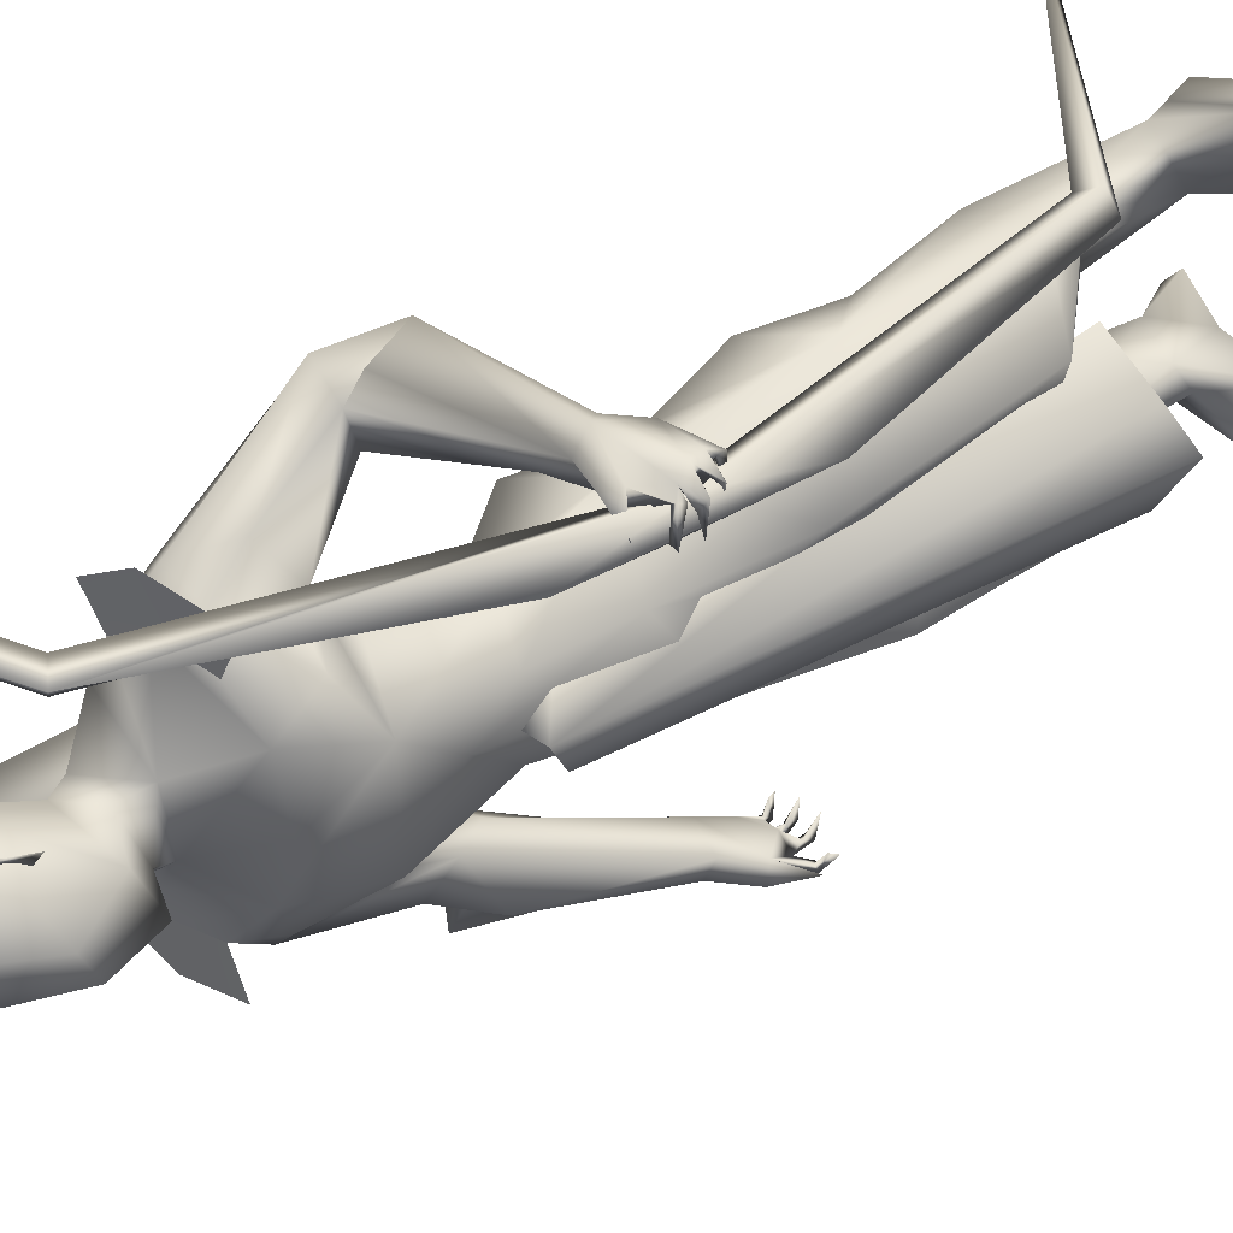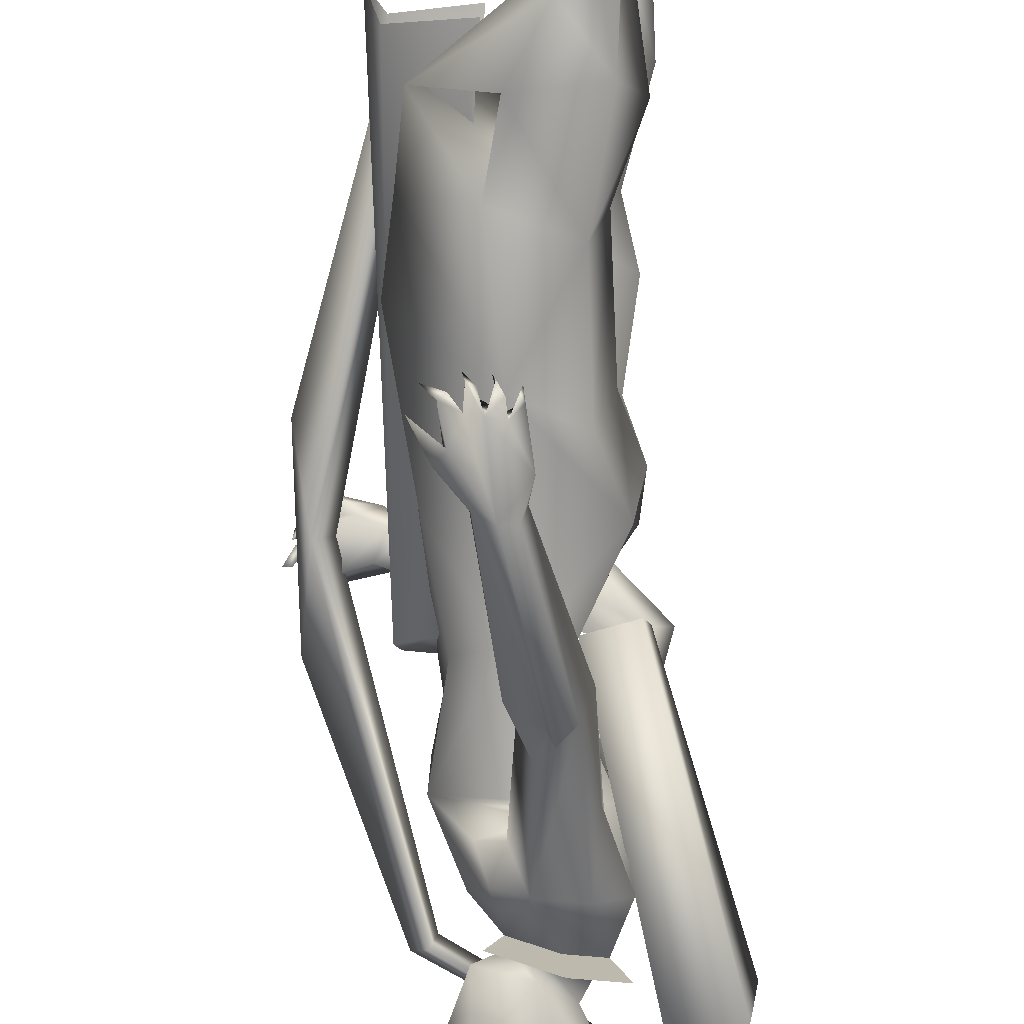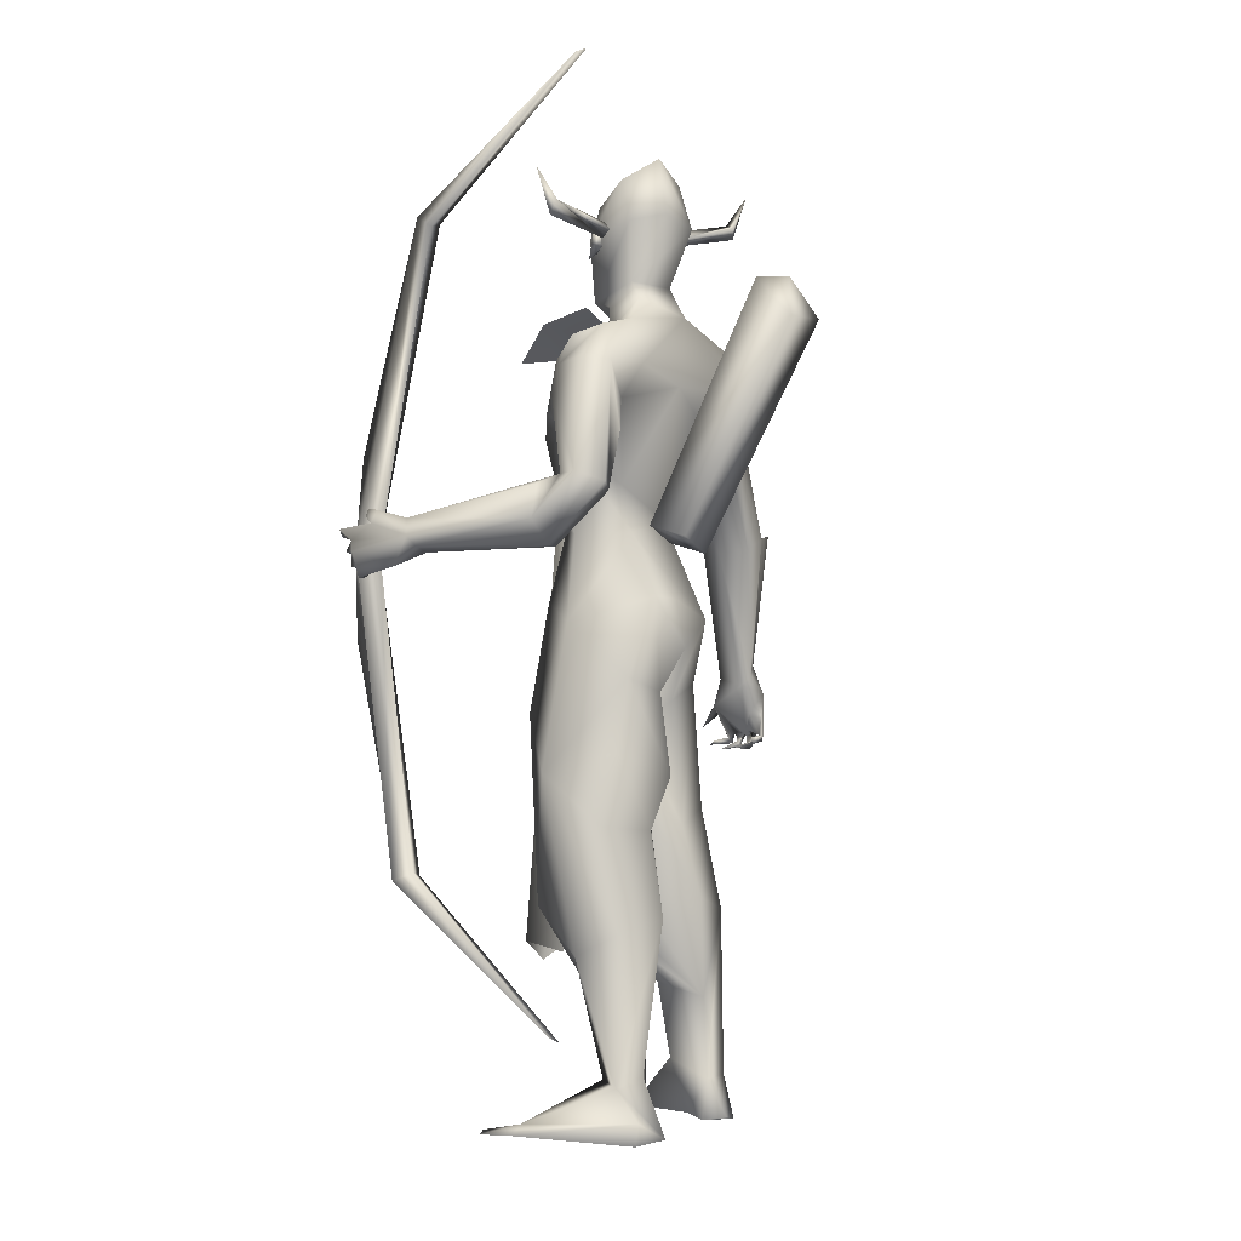
<metadata>
{"format":"obj","ext":"obj","renderer":"f3d","projection":"perspective","resolution":1024,"background":"white","views":[{"elev":43.0,"azim":52.9,"up":"+Y"},{"elev":-78.1,"azim":179.3,"up":"+Y"},{"elev":-3.8,"azim":-140.0,"up":"+Z"}]}
</metadata>
<code>
o A4_Circle
v -0.06949 -0.07785 2.453
v -0.08887 -0.07044 2.502
v -0.08283 -0.1139 2.427
v -0.1138 -0.09999 2.523
v -0.1018 -0.06521 2.468
v -0.09197 -0.0691 2.466
v 0.000684 0.1349 2.451
v -0.01418 0.1408 2.502
v 0.01279 0.1714 2.425
v -0.01875 0.1819 2.524
v -0.01994 0.1431 2.481
v -0.03139 0.1476 2.472
v -0.04823 0.1745 2.524
v -0.07888 0.184 2.496
v -0.03295 0.1671 2.481
v -0.01454 0.3413 2.563
v 0.004411 0.3518 2.52
v 0.02773 0.331 2.548
v 0.01481 0.3984 2.655
v -0.1412 -0.05512 2.524
v -0.1247 -0.05803 2.481
v -0.1716 -0.04461 2.496
v -0.1891 -0.2192 2.563
v -0.2093 -0.2273 2.52
v -0.2299 -0.2037 2.548
v -0.2255 -0.2722 2.655
v 0.05289 -0.6465 1.071
v 0.04019 -0.615 1.056
v -0.00279 -0.5763 1.122
v -0.01048 -0.5877 1.268
v 0.07516 -0.5922 1.247
v -0.0063 -0.6244 1.052
v -0.01623 -0.6306 1.047
v -0.03519 -0.608 1.177
v 0.03011 -0.6015 1.267
v 0.1426 -0.6026 1.166
v 0.1163 -0.6097 1.134
v 0.1242 -0.562 1.143
v 0.1899 -0.5893 1.078
v 0.09064 -0.6327 1.065
v 0.01991 -0.601 1.069
v 0.01294 -0.6351 1.078
v 0.1489 -0.5951 1.036
v 0.1668 -0.5933 1.022
v 0.117 -0.6478 1.027
v 0.1246 -0.6364 1.046
v 0.1347 -0.653 1.041
v 0.09369 -0.5561 1.007
v 0.06832 -0.6246 1.02
v 0.0872 -0.631 1.012
v 0.07914 -0.6221 1.034
v 0.0183 -0.644 1.034
v 0.04129 -0.5574 1.011
v 0.03472 -0.6266 1.008
v 0.03484 -0.6165 1.031
v -0.004868 -0.5823 1.044
v -0.01159 -0.5827 1.023
v -0.004222 -0.6406 1.032
v -0.009191 -0.5313 1.206
v 0.08351 -0.5434 1.226
v 0.01286 -0.1439 1.596
v 0.1191 -0.0395 1.643
v -0.09681 -0.03706 1.67
v 0.1578 -0.0949 1.901
v -0.1021 -0.1518 2.189
v -0.2076 -0.1178 1.907
v -0.04069 -0.202 1.878
v -0.06968 -0.3377 1.599
v 0.006023 -0.2034 1.958
v -0.0564 -0.05582 2.287
v -0.1406 -0.01186 2.346
v -0.1652 -0.02653 2.649
v -0.01881 -0.02184 2.191
v -0.1804 -0.03202 2.258
v -0.2363 -0.2309 2.053
v 0.008394 -0.2184 2.138
v -0.1012 -0.2472 2.163
v 0.03826 -0.2407 2.036
v -0.07514 -0.2001 1.915
v 0.0681 -0.1905 1.961
v -0.1908 -0.2173 2.18
v 0.2278 -0.06959 0.7507
v 0.06527 -0.2459 0.7573
v 0.2518 -0.04902 0.961
v 0.1151 0.09806 0.7944
v -0.1723 -0.02715 0.7835
v -0.1472 -0.1102 1.193
v -0.1282 -0.1729 0.8327
v -0.07964 0.08264 0.8908
v 0.2097 -0.08911 0.5573
v 0.03291 -0.2558 0.5567
v -0.1744 -0.2055 0.5375
v 0.1291 0.09875 0.5603
v -0.1219 0.1097 0.5774
v -0.2418 -0.02349 0.5808
v -0.01258 -0.1595 0.3651
v -0.05889 -0.2204 0.3832
v -0.05169 -0.06235 0.3282
v -0.1961 -0.09218 0.2921
v -0.1916 -0.1153 0.05601
v 0.01893 -0.226 1.102
v -0.1945 0.04998 1.139
v 0.176 -0.04417 1.372
v 0.09971 0.1004 1.066
v -0.2249 -0.07131 1.375
v -0.09558 0.1097 1.071
v -0.02057 -0.165 0.08495
v 0.08128 -0.3202 -0.02151
v -0.183 -0.2041 0.06007
v -0.08416 -0.2199 0.07755
v -0.05869 -0.1103 0.1073
v 0.2062 -0.2943 -0.02901
v -0.1083 -0.2154 0.006472
v -0.1504 -0.3745 1.609
v -0.03919 -0.4279 1.74
v 0.01733 -0.4926 1.609
v -0.1209 -0.4856 1.65
v -0.02374 -0.5568 1.239
v -0.05691 -0.512 1.649
v -0.1671 -0.3159 1.849
v -0.008208 -0.3245 1.686
v -0.181 -0.2104 1.961
v -0.03802 -0.3366 2.026
v -0.1534 -0.3201 2.04
v -0.2201 -0.01644 2.51
v -0.21 -0.0691 -0.05341
v -0.2529 -0.1263 -0.04896
v -0.1031 -0.1348 -0.05055
v -0.2155 -0.2098 -0.06568
v 0.2091 -0.1416 -0.04492
v 0.1486 -0.3818 -0.03366
v 0.09955 -0.1323 -0.04581
v 0.4019 0.7351 1.553
v 0.3321 0.6651 1.519
v 0.3628 0.6585 1.646
v 0.2001 0.6887 1.562
v 0.2706 0.6993 1.507
v 0.2206 0.7024 1.59
v 0.259 0.6262 1.537
v 0.3423 0.6954 1.67
v 0.2902 0.6265 1.616
v 0.3635 0.7004 1.634
v 0.4403 0.678 1.685
v 0.4195 0.7203 1.587
v 0.3878 0.6871 1.526
v 0.3919 0.7316 1.517
v 0.4623 0.6634 1.633
v 0.4837 0.6635 1.634
v 0.4599 0.7197 1.6
v 0.4602 0.7299 1.621
v 0.4429 0.7156 1.616
v 0.4604 0.6295 1.567
v 0.4589 0.7061 1.559
v 0.4439 0.6993 1.552
v 0.4475 0.6793 1.574
v 0.429 0.7024 1.566
v 0.4351 0.6337 1.522
v 0.4187 0.7019 1.51
v 0.4407 0.6995 1.516
v 0.418 0.6969 1.526
v 0.3982 0.7138 1.5
v 0.3961 0.657 1.483
v 0.3979 0.7128 1.48
v 0.3863 0.6965 1.495
v 0.2055 0.635 1.546
v 0.2458 0.6752 1.642
v 0.1487 0.1906 1.429
v -0.2457 0.1827 1.429
v 0.1107 0.1548 1.643
v 0.004324 0.2423 1.614
v 0.07926 0.2216 2.073
v -0.2411 0.2332 2.082
v -0.199 0.2302 2.215
v -0.2175 0.0562 1.429
v -0.1117 0.1255 1.621
v -0.2544 0.06059 1.289
v -0.1117 0.1709 1.755
v 0.1098 0.04693 2.061
v 0.1292 0.05735 1.755
v 0.1907 0.06577 1.354
v -0.03566 0.2938 1.842
v -0.2291 0.05385 2.038
v -0.06998 0.468 1.61
v -0.005162 0.3127 1.946
v -0.06899 0.3961 2.075
v -0.03764 0.1386 2.284
v -0.1424 0.1299 2.299
v 0.008149 0.02169 2.251
v -0.1131 0.1295 2.35
v 0.05611 0.07375 2.599
v -0.1033 0.1643 2.641
v -0.1792 0.08372 2.706
v -0.03519 0.1409 2.205
v -0.2268 0.3108 1.975
v 0.004002 0.3242 2.103
v -0.09978 0.3729 2.16
v 0.06544 0.2961 1.958
v -0.07479 0.3328 1.895
v -0.1733 0.3272 2.189
v 0.1387 0.2467 0.5557
v -0.1504 0.3068 0.7863
v -0.197 0.1465 0.7729
v 0.195 0.2215 1.108
v -0.006924 0.3928 0.9342
v 0.09204 0.05632 0.8287
v -0.2349 0.1041 0.9271
v -0.1988 0.2934 0.9909
v -0.08889 0.02573 0.836
v -0.2161 0.3102 0.4919
v 0.09576 0.05765 0.5636
v -0.1293 0.02822 0.5838
v -0.05139 0.2772 0.3683
v -0.1961 0.1704 0.311
v -0.2589 0.1691 0.5311
v -0.08354 0.3403 0.4286
v -0.2099 0.313 0.07611
v -0.08929 0.1745 0.3256
v -0.09128 0.2296 0.08211
v -0.2376 0.2313 0.1024
v -0.02828 0.3117 1.36
v -0.2059 0.1142 1.162
v 0.1105 0.08081 1.172
v -0.174 0.2176 1.201
v -0.1212 0.05959 1.181
v 0.03506 0.4314 -0.02938
v -0.225 0.2014 0.0273
v 0.07225 0.2565 -0.0734
v -0.2625 0.2817 -0.01783
v -0.3376 0.5099 1.714
v -0.2832 0.5725 1.741
v -0.174 0.6008 1.713
v -0.1679 0.5489 1.549
v -0.1808 0.4397 1.723
v -0.1904 0.6423 1.613
v -0.1916 0.5272 1.744
v -0.1352 0.4801 1.552
v -0.2317 0.3619 2.076
v -0.2878 0.4379 1.698
v -0.2861 0.3876 1.866
v -0.1743 0.418 2.087
v -0.1015 0.4607 1.976
v 0.1076 0.04581 2.442
v -0.1517 0.1844 2.513
v -0.2133 0.094 2.536
v -0.2508 0.1576 -0.07148
v 0.1721 0.4348 -0.05775
v -0.2991 0.2095 -0.06489
v -0.1533 0.2353 -0.07468
v -0.2693 0.3038 -0.07599
v 0.1175 0.5066 -0.05661
v 0.1797 0.2833 -0.06744
v 0.02959 0.4682 -0.05682
v 0.1778 0.6089 1.652
v -0.06931 -0.1014 2.487
v 0.02147 0.1563 2.485
v 0.01829 0.05237 0.5302
v 0.2275 0.02933 1.639
v 0.1345 0.1209 1.6
v 0.1209 0.0603 1.665
v 0.2126 0.08675 1.665
v 0.1369 -0.005854 1.607
v 0.2908 0.05404 0.3817
v 0.06543 0.2187 0.4255
v 0.25 0.1751 0.4457
v 0.07192 -0.1081 0.4323
v 0.2545 -0.05289 0.4505
v 0.1564 0.1981 1.904
v 0.08003 -0.1135 2.086
v -0.07695 -0.5791 1.669
v 0.04752 -0.3334 2.129
v -0.1067 -0.3741 2.165
v -0.233 -0.3318 2.189
v 0.04031 0.4312 2.083
v -0.1059 0.4999 2.166
v -0.2042 0.4351 2.211
v 0.4262 0.6993 1.566
v 0.4424 0.6557 1.827
v 0.37 0.6596 1.564
v 0.4634 0.6545 1.312
v 0.4204 0.6147 1.564
v 0.2577 0.7106 0.6393
v 0.2864 0.6562 0.6272
v 0.2091 0.6778 2.483
v 0.2384 0.6234 0.6509
v 0.1699 0.628 2.465
v 0.2098 0.6778 0.6631
v 0.1486 0.6841 2.446
v -0.4257 0.7336 2.807
v -0.3222 0.6738 0.2426
v -0.4162 0.6782 2.832
v -0.3367 0.7274 0.2607
v -0.1469 0.08889 1.643
v -0.1254 -0.03116 1.602
v -0.248 -0.04005 1.564
v -0.4516 -0.3253 2.264
v -0.2695 0.07999 1.605
v -0.4778 -0.1478 2.247
v -0.3297 -0.18 2.384
v -0.3026 -0.3198 2.331
v -0.4169 -0.2261 2.382
v 0.05605 -0.0288 2.598
v 0.07059 -0.06681 2.45
v 0.07294 -0.03039 2.263
v 0.0531 0.09812 2.313
v 0.1243 -0.0254 2.411
f 70 188 303
f 305 242 190
f 190 242 255
f 303 242 305
f 305 302 303
f 254 302 301
f 302 254 303
f 254 70 303
f 303 188 304
f 186 304 188
f 305 301 302
f 255 242 304
f 303 304 242
f 301 305 190
f 189 304 186
f 189 187 71
f 5 1 3
f 4 5 3
f 2 4 6
f 6 4 3
f 1 6 3
f 7 12 9
f 10 11 9
f 10 8 11
f 12 10 9
f 13 14 15
f 38 37 47
f 34 118 59
f 34 30 118
f 34 32 33
f 35 36 31
f 37 40 47
f 35 34 27
f 60 31 36
f 52 42 55
f 59 28 29
f 59 38 28
f 34 59 29
f 37 36 35
f 39 36 37
f 47 40 45
f 43 46 47
f 40 27 50
f 48 51 50
f 49 51 48
f 48 50 49
f 54 55 27
f 53 55 54
f 52 55 53
f 53 54 52
f 42 33 58
f 58 32 42
f 57 56 58
f 57 58 33
f 27 28 51
f 42 41 28
f 60 38 59
f 64 67 61
f 66 182 63
f 177 175 63
f 182 75 74
f 123 124 117
f 182 66 75
f 81 74 75
f 81 124 123
f 78 80 64
f 188 70 73
f 71 74 73
f 67 79 66
f 124 81 75
f 64 80 79
f 78 76 123
f 256 94 93
f 100 99 98
f 96 97 107
f 98 96 111
f 100 111 128
f 100 109 92
f 92 109 110
f 132 108 130
f 129 126 128
f 129 127 126
f 131 112 108
f 131 129 112
f 111 107 132
f 113 131 108
f 122 79 68
f 112 132 130
f 112 128 132
f 129 109 127
f 117 119 115
f 121 115 116
f 115 119 116
f 114 117 120
f 69 121 79
f 121 69 123
f 145 146 160
f 165 136 137
f 138 137 136
f 142 150 144
f 138 133 137
f 142 135 151
f 142 151 150
f 134 164 145
f 139 156 135
f 134 139 137
f 138 140 142
f 135 141 139
f 140 141 135
f 140 135 143
f 163 146 161
f 149 144 150
f 148 147 149
f 149 147 151
f 156 155 144
f 153 133 144
f 153 154 133
f 152 155 154
f 152 153 155
f 154 155 156
f 159 133 160
f 159 146 133
f 157 160 158
f 162 164 163
f 162 163 161
f 133 156 160
f 146 145 161
f 141 165 139
f 175 177 181
f 170 181 267
f 74 173 172
f 182 194 177
f 197 195 171
f 173 199 237
f 182 172 194
f 199 196 185
f 240 241 230
f 238 239 237
f 73 193 188
f 187 189 193
f 186 188 193
f 172 237 194
f 184 185 197
f 267 181 198
f 226 218 217
f 216 215 218
f 209 216 214
f 216 228 247
f 248 218 226
f 212 217 218
f 226 213 219
f 225 246 250
f 246 225 251
f 250 246 252
f 252 225 250
f 246 251 252
f 228 216 225
f 225 218 227
f 249 228 252
f 247 245 226
f 234 230 235
f 198 241 185
f 236 238 229
f 233 238 183
f 230 234 232
f 240 230 229
f 253 141 166
f 185 241 240
f 238 198 194
f 233 235 198
f 91 90 94
f 11 7 9
f 22 20 21
f 34 29 32
f 45 40 46
f 42 52 27
f 34 35 30
f 36 38 60
f 39 37 38
f 38 36 39
f 43 44 45
f 43 47 44
f 43 45 46
f 44 47 45
f 49 27 51
f 50 51 40
f 50 27 49
f 52 54 27
f 56 57 33
f 56 32 58
f 56 33 32
f 40 51 28
f 32 41 42
f 67 63 61
f 66 63 67
f 76 78 268
f 80 69 79
f 64 62 179
f 77 123 76
f 120 122 114
f 79 121 68
f 187 74 71
f 66 122 75
f 69 80 78
f 112 129 128
f 127 109 100
f 132 128 111
f 110 108 107
f 110 113 108
f 126 100 128
f 110 109 113
f 126 127 100
f 113 129 131
f 120 124 75
f 69 78 123
f 75 122 120
f 113 109 129
f 165 137 139
f 164 137 163
f 137 164 134
f 149 151 144
f 140 138 166
f 140 166 141
f 143 135 142
f 140 143 142
f 147 148 150
f 148 149 150
f 147 150 151
f 133 154 156
f 155 153 144
f 153 152 154
f 146 159 158
f 160 157 159
f 159 157 158
f 164 162 161
f 145 160 156
f 161 145 164
f 194 181 177
f 197 198 184
f 267 179 169
f 196 195 185
f 267 197 171
f 199 240 237
f 181 194 198
f 209 215 216
f 219 213 214
f 249 252 248
f 245 249 248
f 247 249 245
f 247 226 219
f 227 218 248
f 216 218 225
f 252 227 248
f 245 248 226
f 228 249 247
f 183 238 236
f 230 241 235
f 239 194 237
f 198 238 233
f 141 253 165
f 119 117 269
f 4 2 5
f 2 6 5
f 6 1 5
f 8 10 12
f 11 8 12
f 7 11 12
f 46 38 47
f 35 27 40
f 37 35 40
f 34 33 42
f 27 34 42
f 42 28 55
f 28 41 29
f 41 32 29
f 38 46 40
f 28 38 40
f 55 28 27
f 62 64 61
f 182 177 63
f 115 123 117
f 77 81 123
f 268 78 64
f 70 71 73
f 79 122 66
f 67 64 79
f 111 100 98
f 97 110 107
f 96 107 111
f 99 100 92
f 97 92 110
f 108 112 130
f 107 108 132
f 114 122 68
f 117 124 120
f 115 121 123
f 146 158 160
f 138 142 144
f 133 138 144
f 133 146 137
f 146 163 137
f 139 134 156
f 134 145 156
f 156 144 135
f 144 151 135
f 170 175 181
f 169 170 267
f 182 74 172
f 172 173 237
f 240 199 185
f 229 238 237
f 189 186 193
f 185 195 197
f 197 267 198
f 213 226 217
f 215 212 218
f 216 219 214
f 219 216 247
f 225 227 251
f 251 227 252
f 228 225 252
f 231 234 235
f 184 198 185
f 232 236 229
f 229 230 232
f 237 240 229
f 239 238 194
f 235 241 198
f 101 83 82
f 106 224 104
f 106 102 176
f 88 83 101
f 103 84 85
f 86 88 87
f 85 89 106
f 89 86 106
f 90 91 97
f 99 94 256
f 93 94 89
f 93 90 96
f 92 95 99
f 95 94 99
f 87 105 102
f 204 203 200
f 207 201 202
f 222 205 203
f 223 207 206
f 224 208 205
f 221 206 208
f 213 217 210
f 212 200 217
f 215 200 212
f 205 210 200
f 213 211 214
f 201 209 202
f 205 208 211
f 208 202 214
f 204 200 215
f 85 82 90
f 83 88 91
f 94 95 89
f 95 92 88
f 201 204 209
f 82 83 90
f 257 261 265
f 263 258 260
f 101 84 103
f 87 88 101
f 207 223 204
f 84 82 85
f 91 92 97
f 203 205 200
f 207 204 201
f 176 221 224
f 206 202 208
f 262 257 266
f 84 101 82
f 224 222 104
f 224 106 176
f 104 103 85
f 102 86 87
f 104 85 106
f 86 102 106
f 96 90 97
f 98 99 93
f 99 256 93
f 85 93 89
f 98 93 96
f 206 207 202
f 221 223 206
f 222 224 205
f 224 221 208
f 211 213 210
f 200 210 217
f 209 214 202
f 210 205 211
f 211 208 214
f 93 85 90
f 88 92 91
f 95 86 89
f 86 95 88
f 204 215 209
f 83 91 94
f 90 83 94
f 266 257 265
f 264 263 260
f 175 174 105
f 63 105 61
f 62 103 179
f 103 104 222
f 105 101 61
f 220 170 169
f 168 175 220
f 175 168 174
f 174 168 176
f 169 179 167
f 168 223 221
f 220 203 204
f 223 220 204
f 167 203 220
f 260 259 261
f 260 258 259
f 260 257 262
f 62 61 103
f 105 174 176
f 103 222 180
f 102 105 176
f 105 87 101
f 61 101 103
f 167 180 222
f 167 222 203
f 168 220 223
f 63 175 105
f 103 180 179
f 167 220 169
f 175 170 220
f 179 180 167
f 176 168 221
f 257 260 261
f 264 260 262
f 15 14 16
f 18 17 19
f 23 20 22
f 16 18 19
f 25 22 21
f 25 24 26
f 21 23 24
f 23 25 26
f 125 71 70
f 65 268 73
f 74 65 73
f 244 189 125
f 268 65 77
f 74 81 77
f 118 30 117
f 119 35 31
f 121 60 68
f 60 59 68
f 68 118 114
f 60 116 31
f 192 244 125
f 72 125 254
f 254 301 72
f 187 173 74
f 73 178 171
f 196 193 171
f 173 193 199
f 253 166 235
f 192 191 243
f 234 231 166
f 255 191 190
f 192 190 191
f 190 192 301
f 234 138 136
f 236 165 183
f 136 165 232
f 243 255 304
f 243 191 255
f 267 178 268
f 64 179 267
f 274 196 195
f 119 269 35
f 117 30 269
f 199 196 274
f 76 77 271
f 271 77 81
f 286 278 281
f 287 278 280
f 276 277 279
f 288 287 285
f 279 280 282
f 286 281 291
f 281 276 282
f 280 278 286
f 283 276 278
f 285 280 283
f 291 281 282
f 284 286 291
f 293 292 298
f 285 283 290
f 283 288 290
f 293 299 294
f 292 296 298
f 294 295 296
f 296 292 293
f 298 297 300
f 299 298 300
f 295 299 300
f 18 15 17
f 14 13 16
f 17 16 19
f 21 20 23
f 24 23 26
f 16 13 15
f 268 178 73
f 118 68 59
f 60 121 116
f 269 30 35
f 192 72 301
f 187 193 173
f 244 243 189
f 253 235 233
f 253 233 183
f 183 165 253
f 234 136 232
f 235 166 231
f 165 236 232
f 171 178 267
f 277 280 279
f 277 276 283
f 283 287 288
f 282 284 289
f 300 297 295
f 17 15 16
f 25 23 22
f 24 25 21
f 254 125 70
f 189 71 125
f 76 268 77
f 65 74 77
f 114 118 117
f 116 119 31
f 72 192 125
f 193 73 171
f 195 196 171
f 193 196 199
f 244 192 243
f 138 234 166
f 189 243 304
f 64 267 268
f 273 274 195
f 275 199 274
f 270 76 271
f 272 271 81
f 278 276 281
f 285 287 280
f 290 288 285
f 280 284 282
f 276 279 282
f 284 280 286
f 287 283 278
f 280 277 283
f 289 291 282
f 289 284 291
f 299 293 298
f 299 295 294
f 296 297 298
f 295 297 296
f 294 296 293
f 18 16 15

</code>
